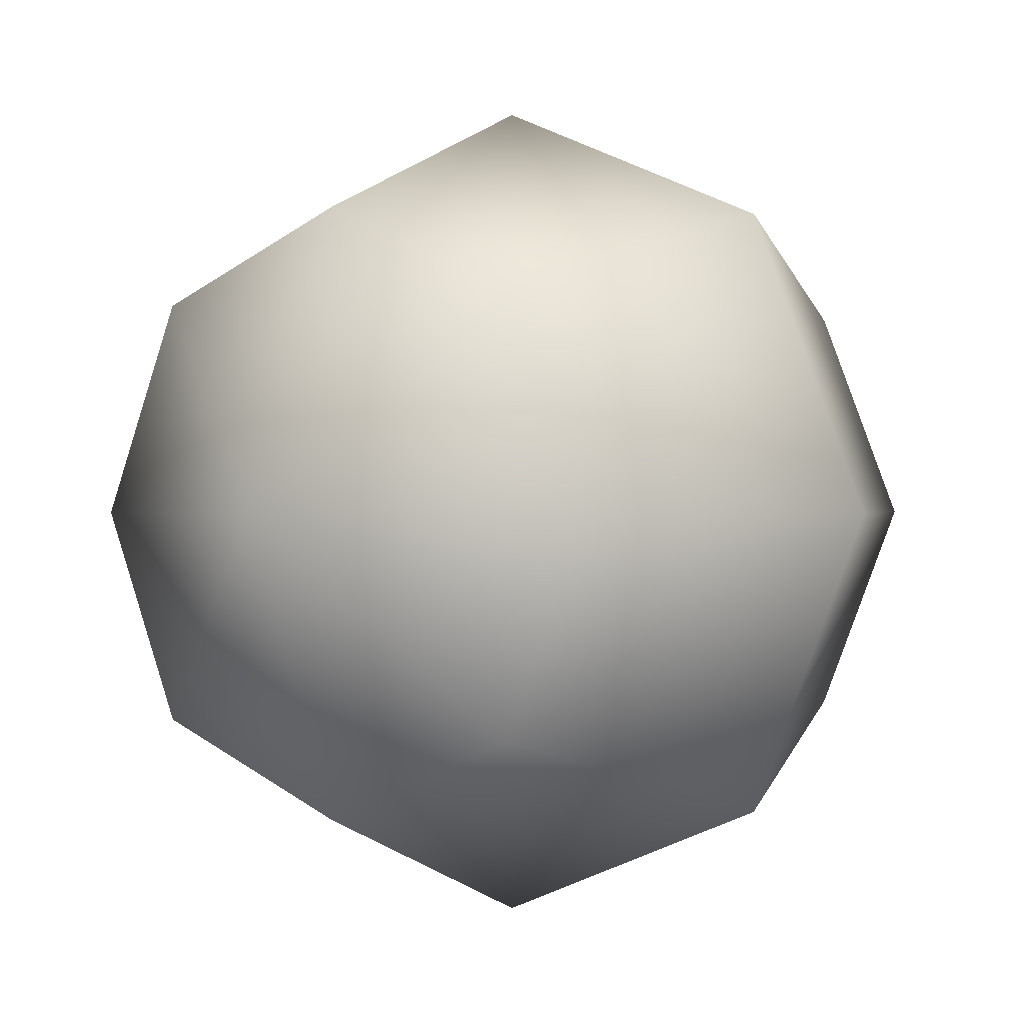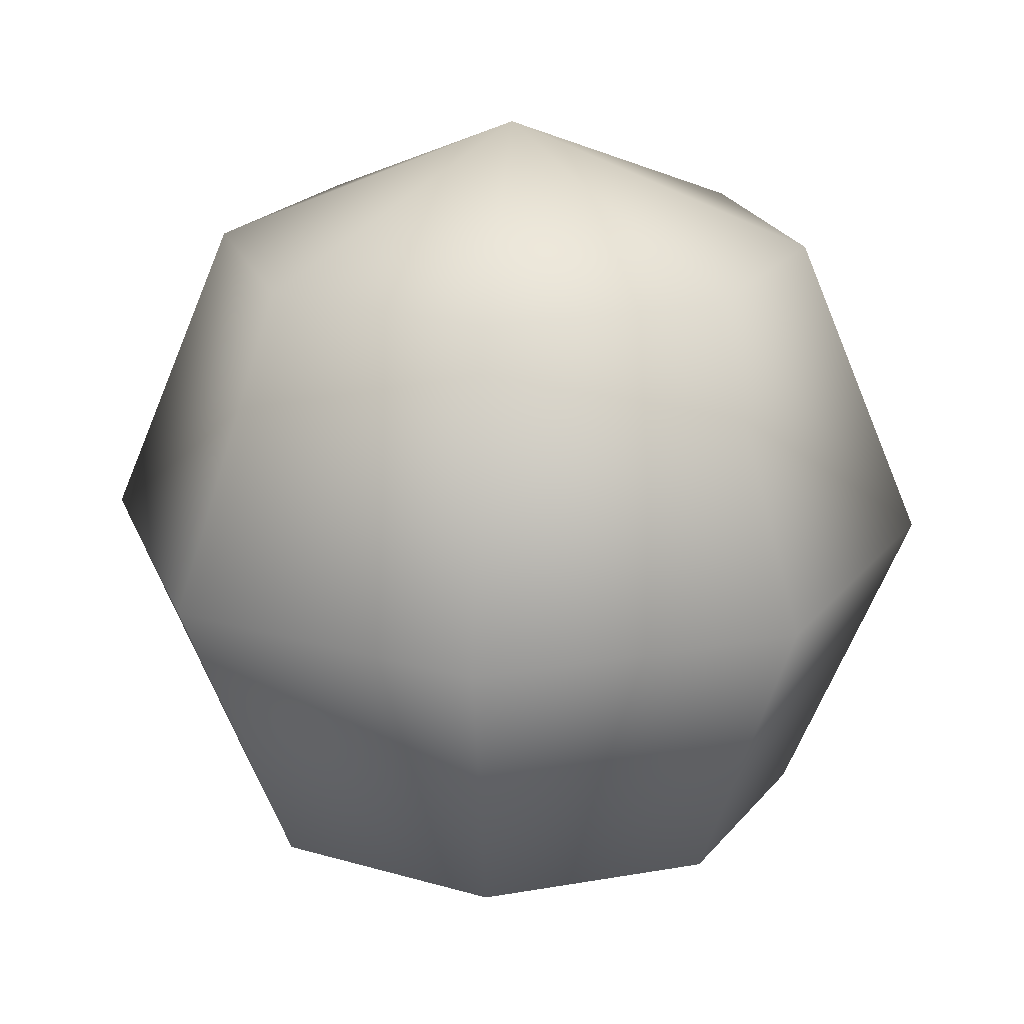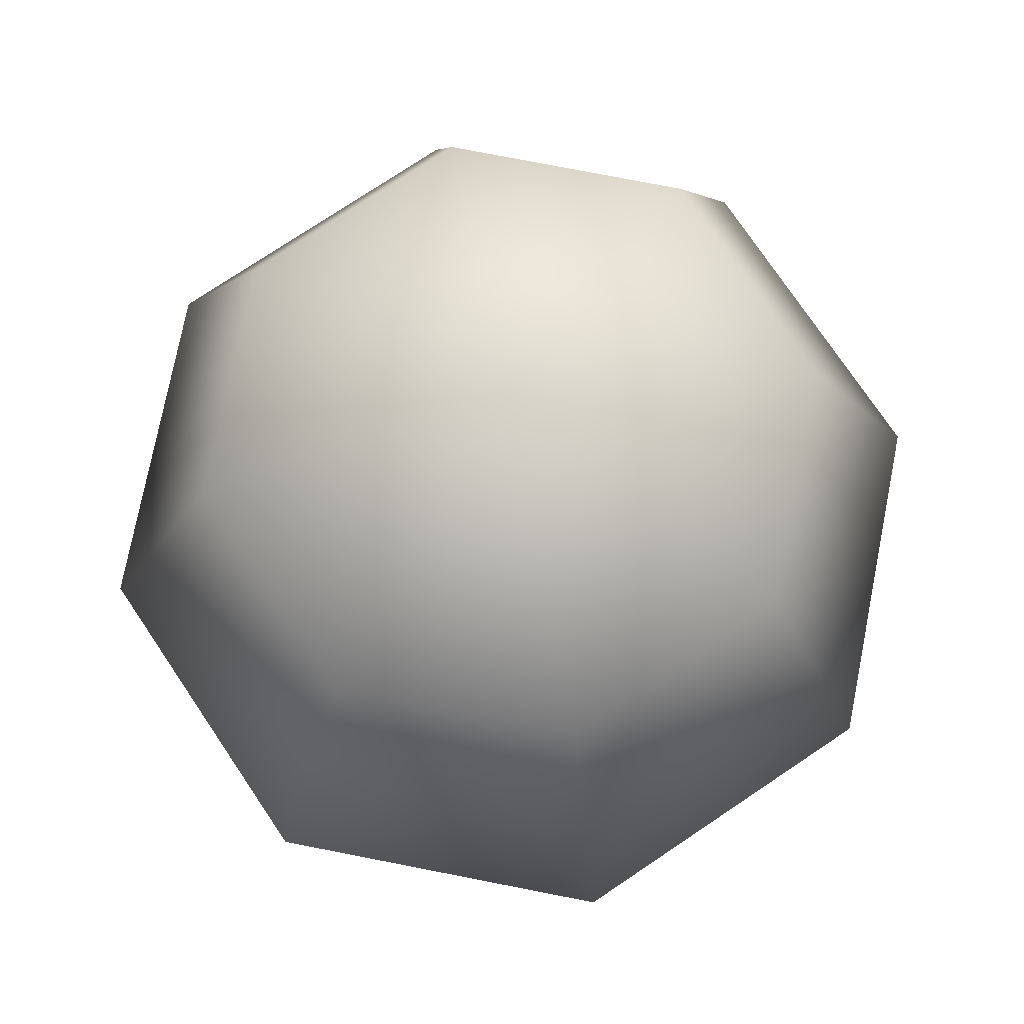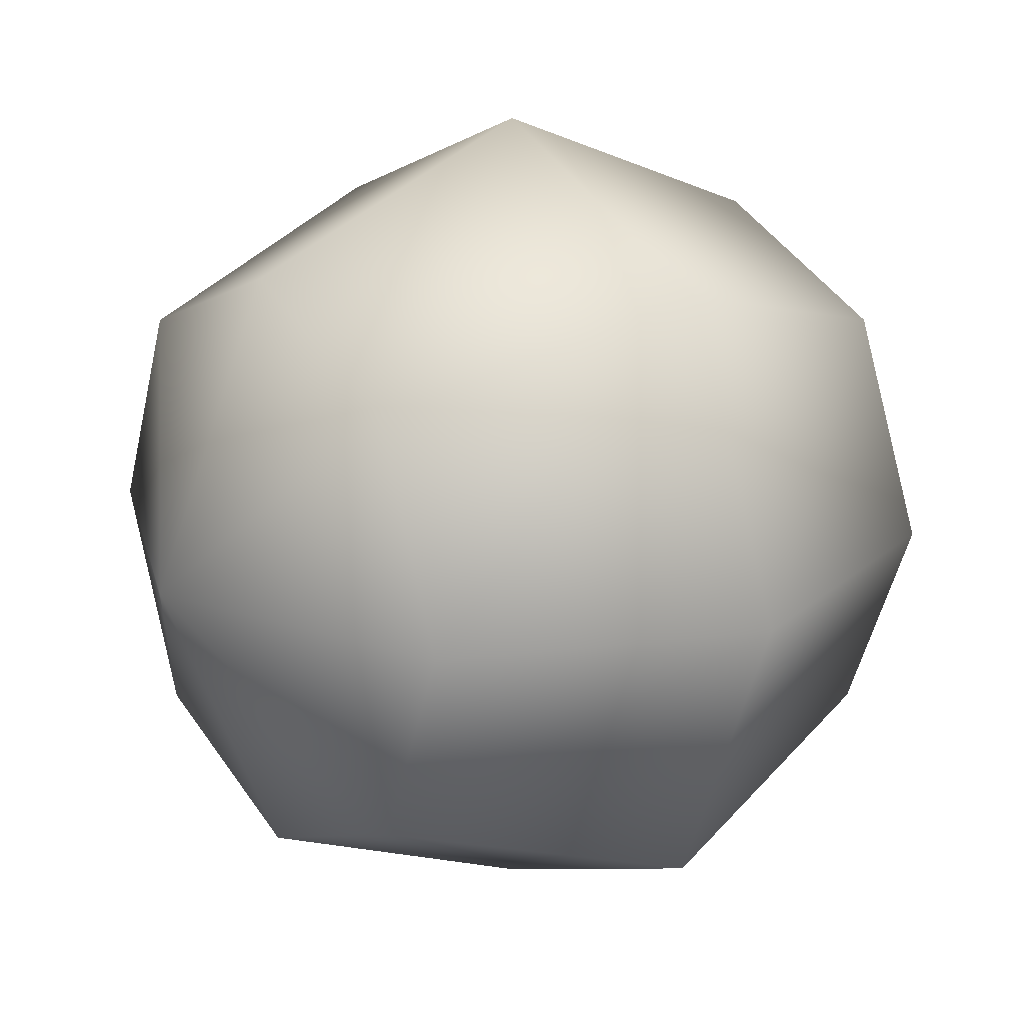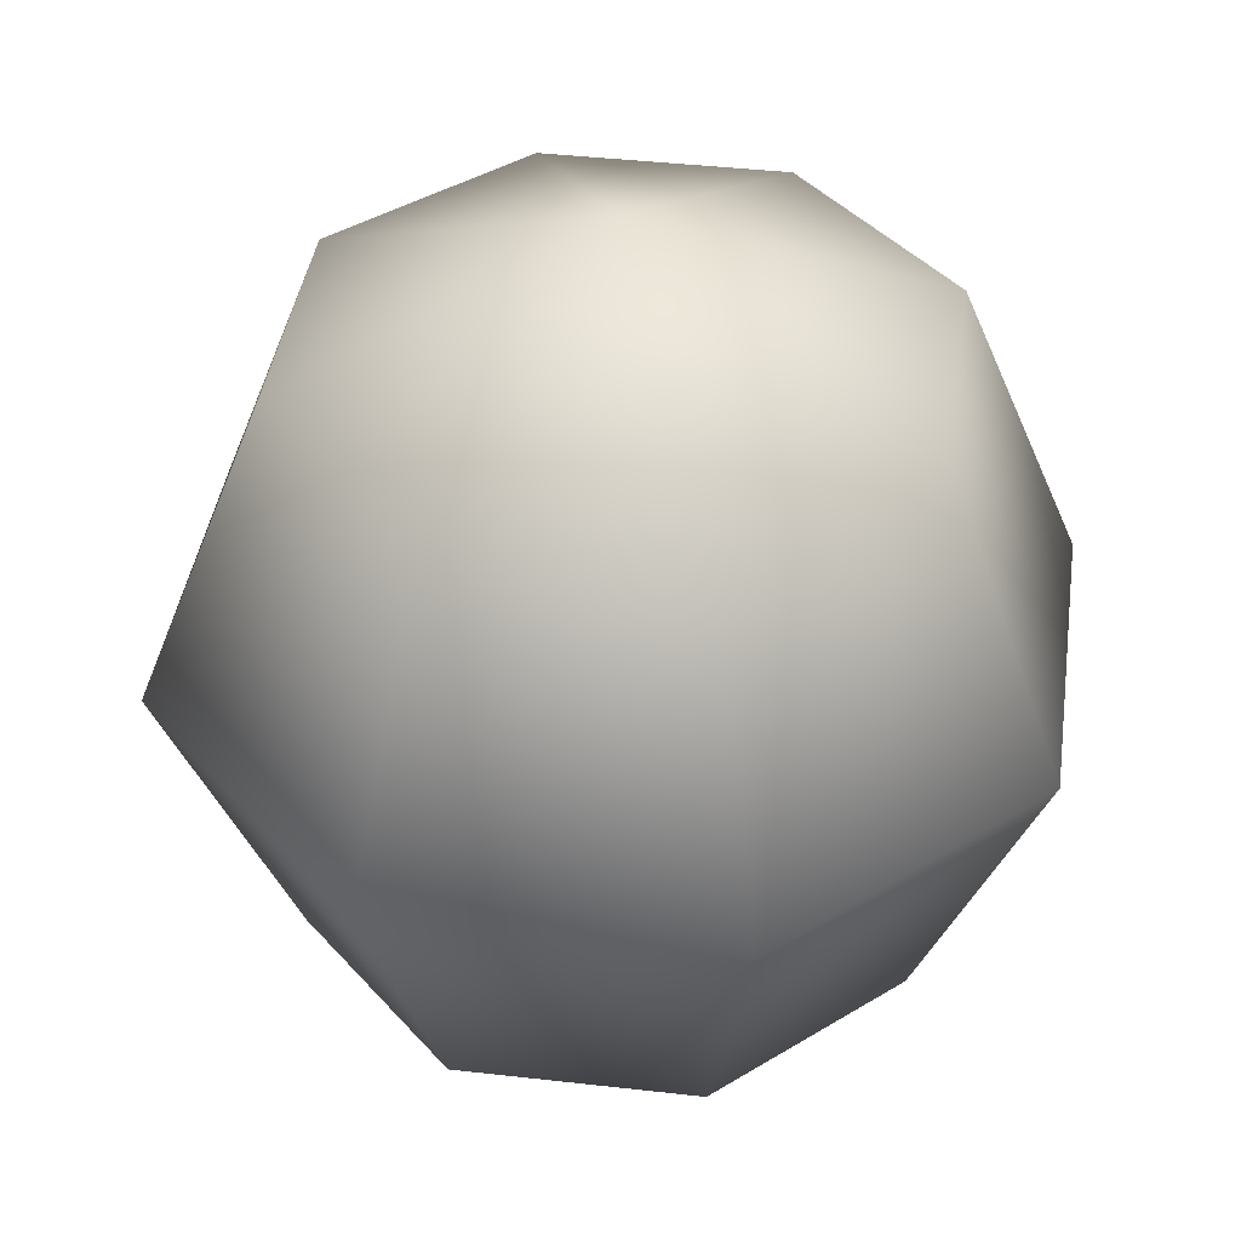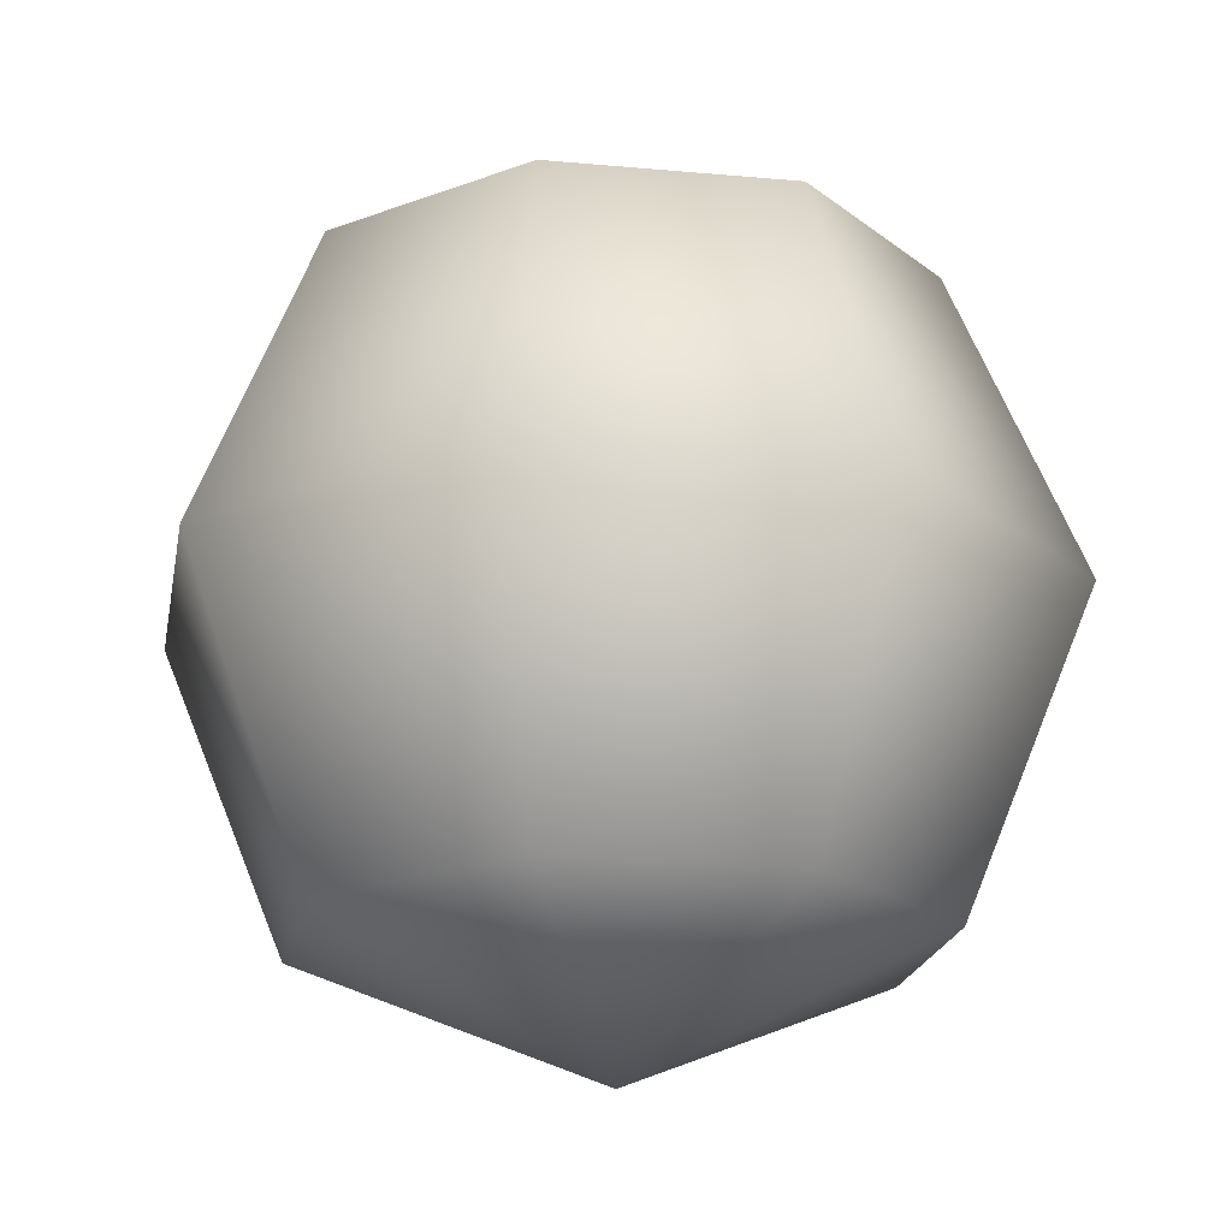
<metadata>
{"format":"obj","ext":"obj","renderer":"f3d","projection":"perspective","resolution":1024,"background":"white","views":[{"elev":0.4,"azim":36.0,"up":"+Z"},{"elev":21.2,"azim":-85.0,"up":"+Y"},{"elev":75.2,"azim":33.6,"up":"+Y"},{"elev":19.1,"azim":54.6,"up":"+Z"},{"elev":40.4,"azim":-104.5,"up":"+Y"},{"elev":-19.6,"azim":102.7,"up":"+Y"}]}
</metadata>
<code>
v  0.7876 53.99 -0.7614
v  0.7876 46.44 -19
v  -12.11 46.44 -13.66
v  -17.45 46.44 -0.7614
v  -12.11 46.44 12.14
v  0.7876 46.44 17.48
v  13.69 46.44 12.14
v  19.03 46.44 -0.7614
v  13.69 46.44 -13.66
v  0.7876 28.19 -26.56
v  -17.45 28.19 -19
v  -25.01 28.19 -0.7614
v  -17.45 28.19 17.48
v  0.7876 28.19 25.04
v  19.03 28.19 17.48
v  26.59 28.19 -0.7614
v  19.03 28.19 -19
v  0.7876 9.952 -19
v  -12.11 9.952 -13.66
v  -17.45 9.952 -0.7614
v  -12.11 9.952 12.14
v  0.7876 9.952 17.48
v  13.69 9.952 12.14
v  19.03 9.952 -0.7614
v  13.69 9.952 -13.66
v  0.7876 2.396 -0.7614
o Sphere001
g Sphere001
f 1 2 3
f 1 3 4
f 1 4 5
f 1 5 6
f 1 6 7
f 1 7 8
f 1 8 9
f 1 9 2
f 2 10 11 3
f 3 11 12 4
f 4 12 13 5
f 5 13 14 6
f 6 14 15 7
f 7 15 16 8
f 8 16 17 9
f 9 17 10 2
f 10 18 19 11
f 11 19 20 12
f 12 20 21 13
f 13 21 22 14
f 14 22 23 15
f 15 23 24 16
f 16 24 25 17
f 17 25 18 10
f 26 19 18
f 26 20 19
f 26 21 20
f 26 22 21
f 26 23 22
f 26 24 23
f 26 25 24
f 26 18 25

</code>
